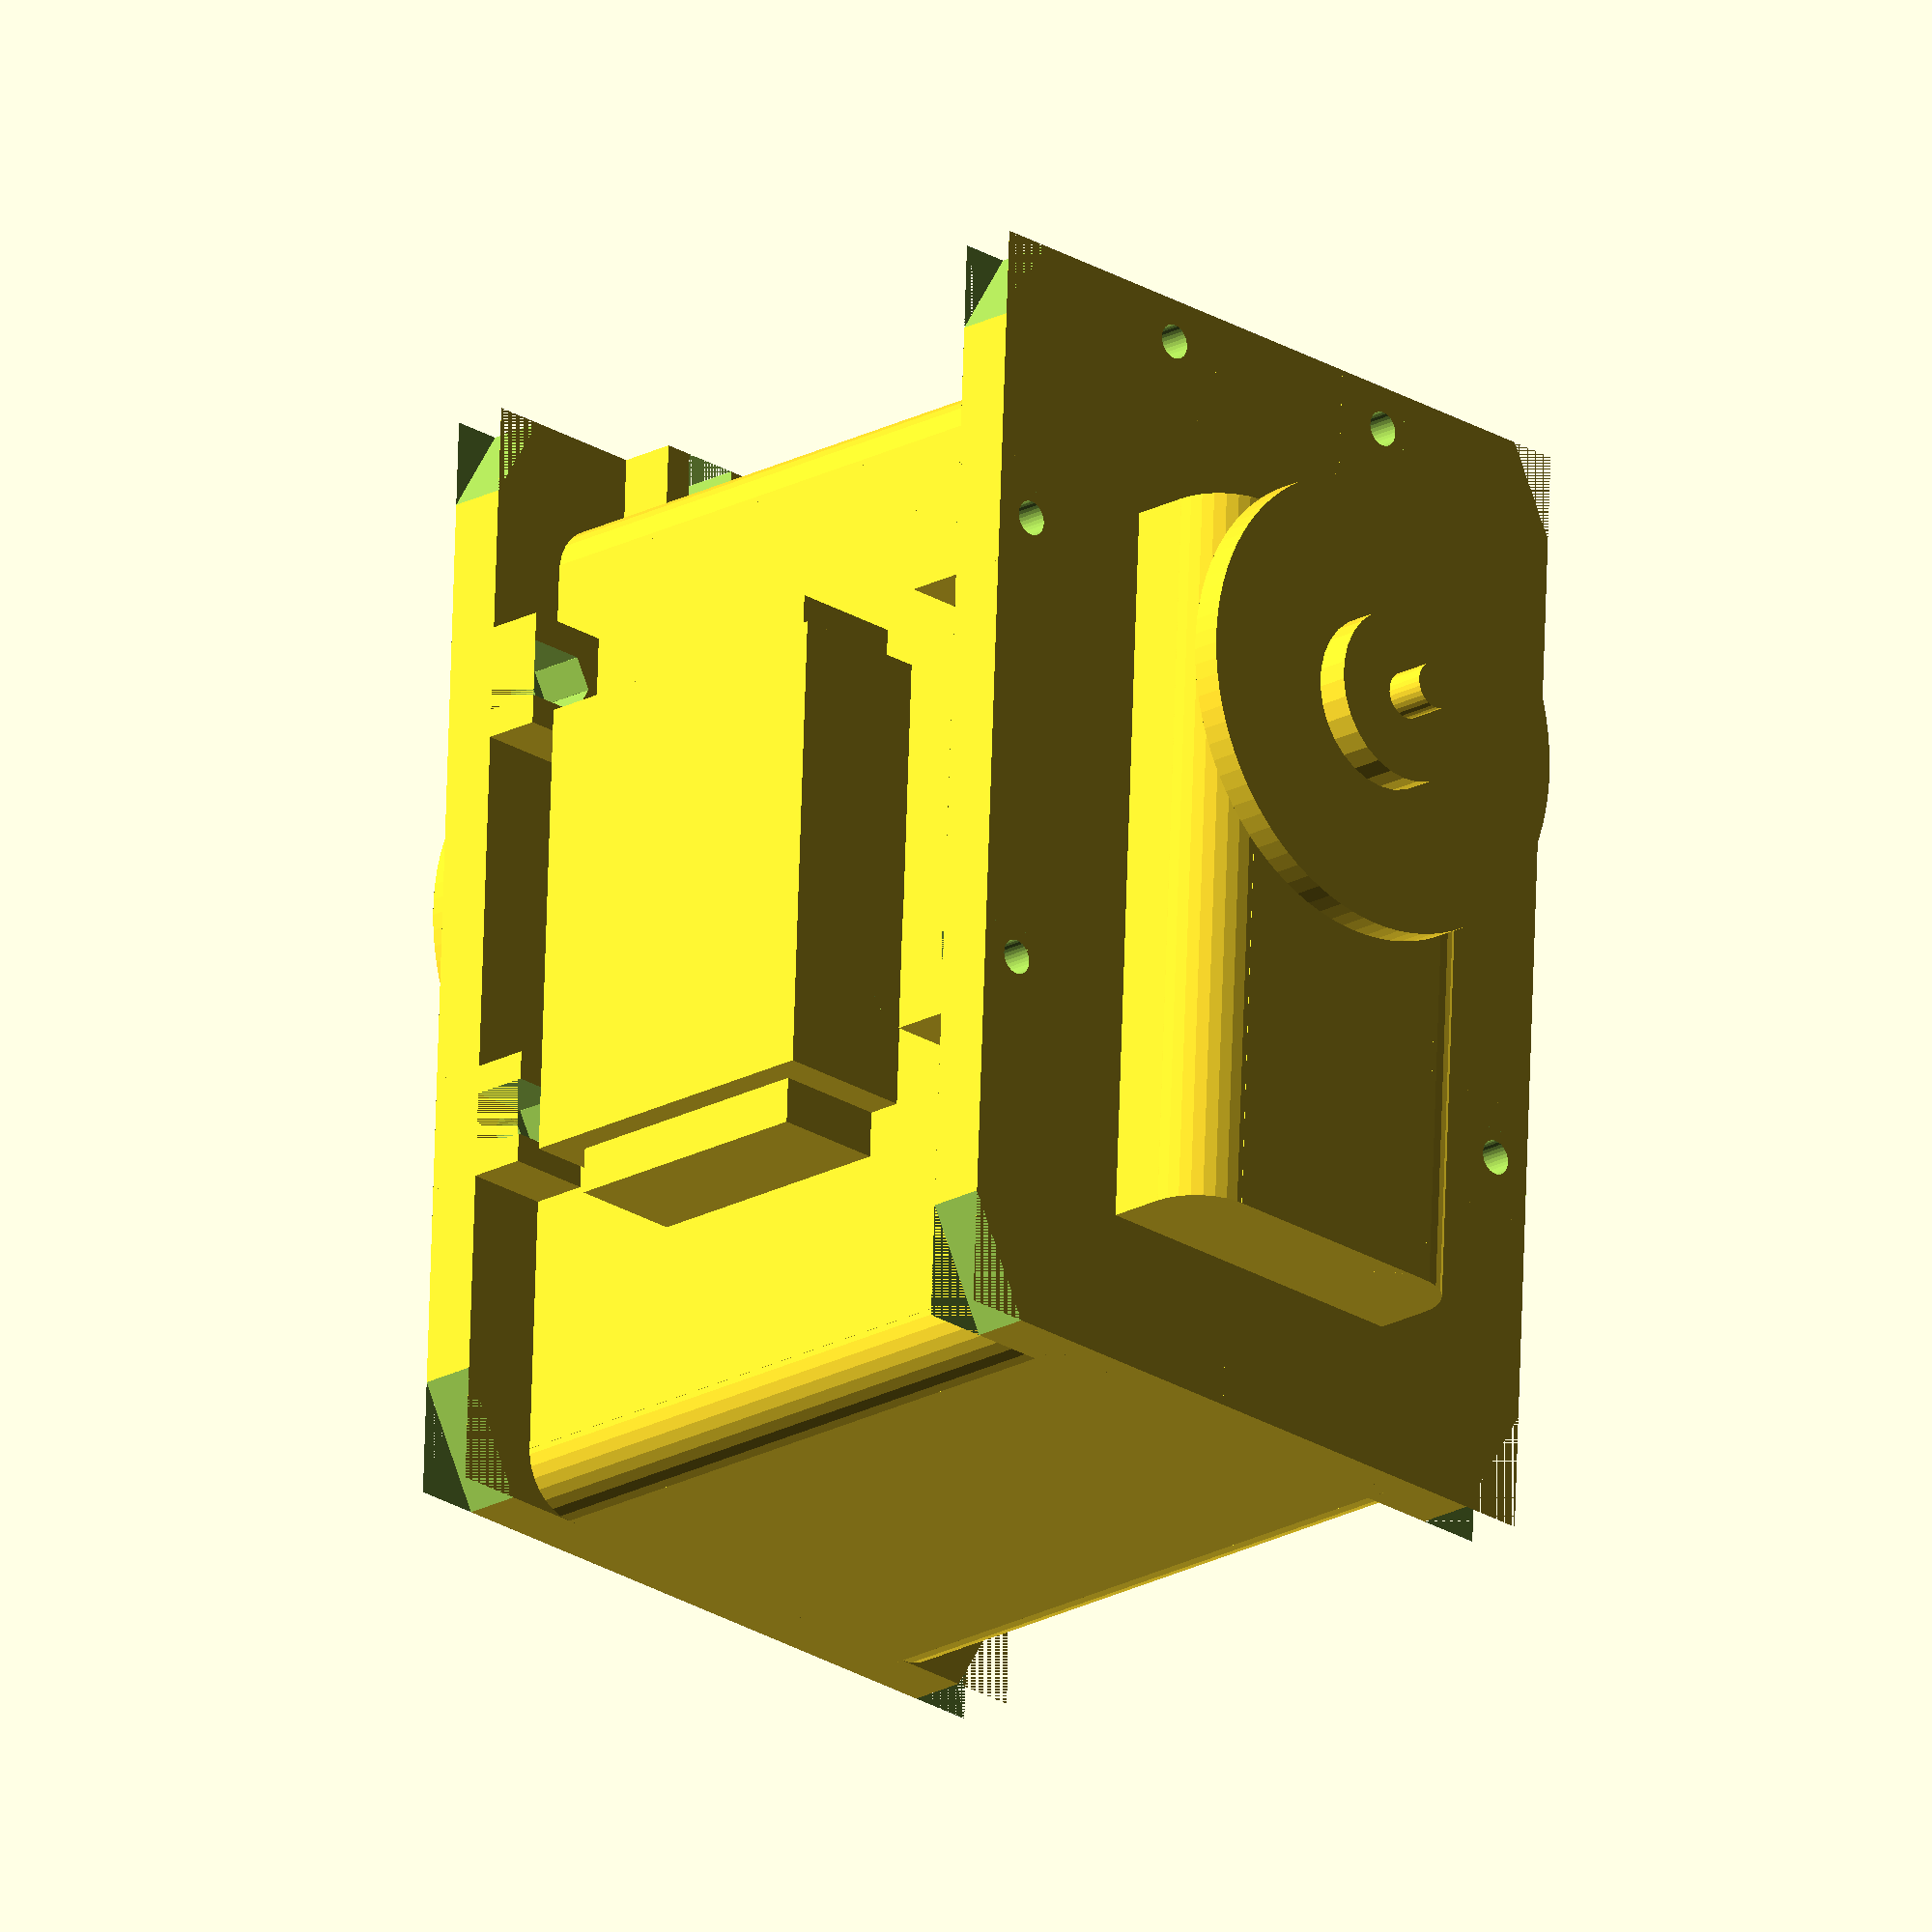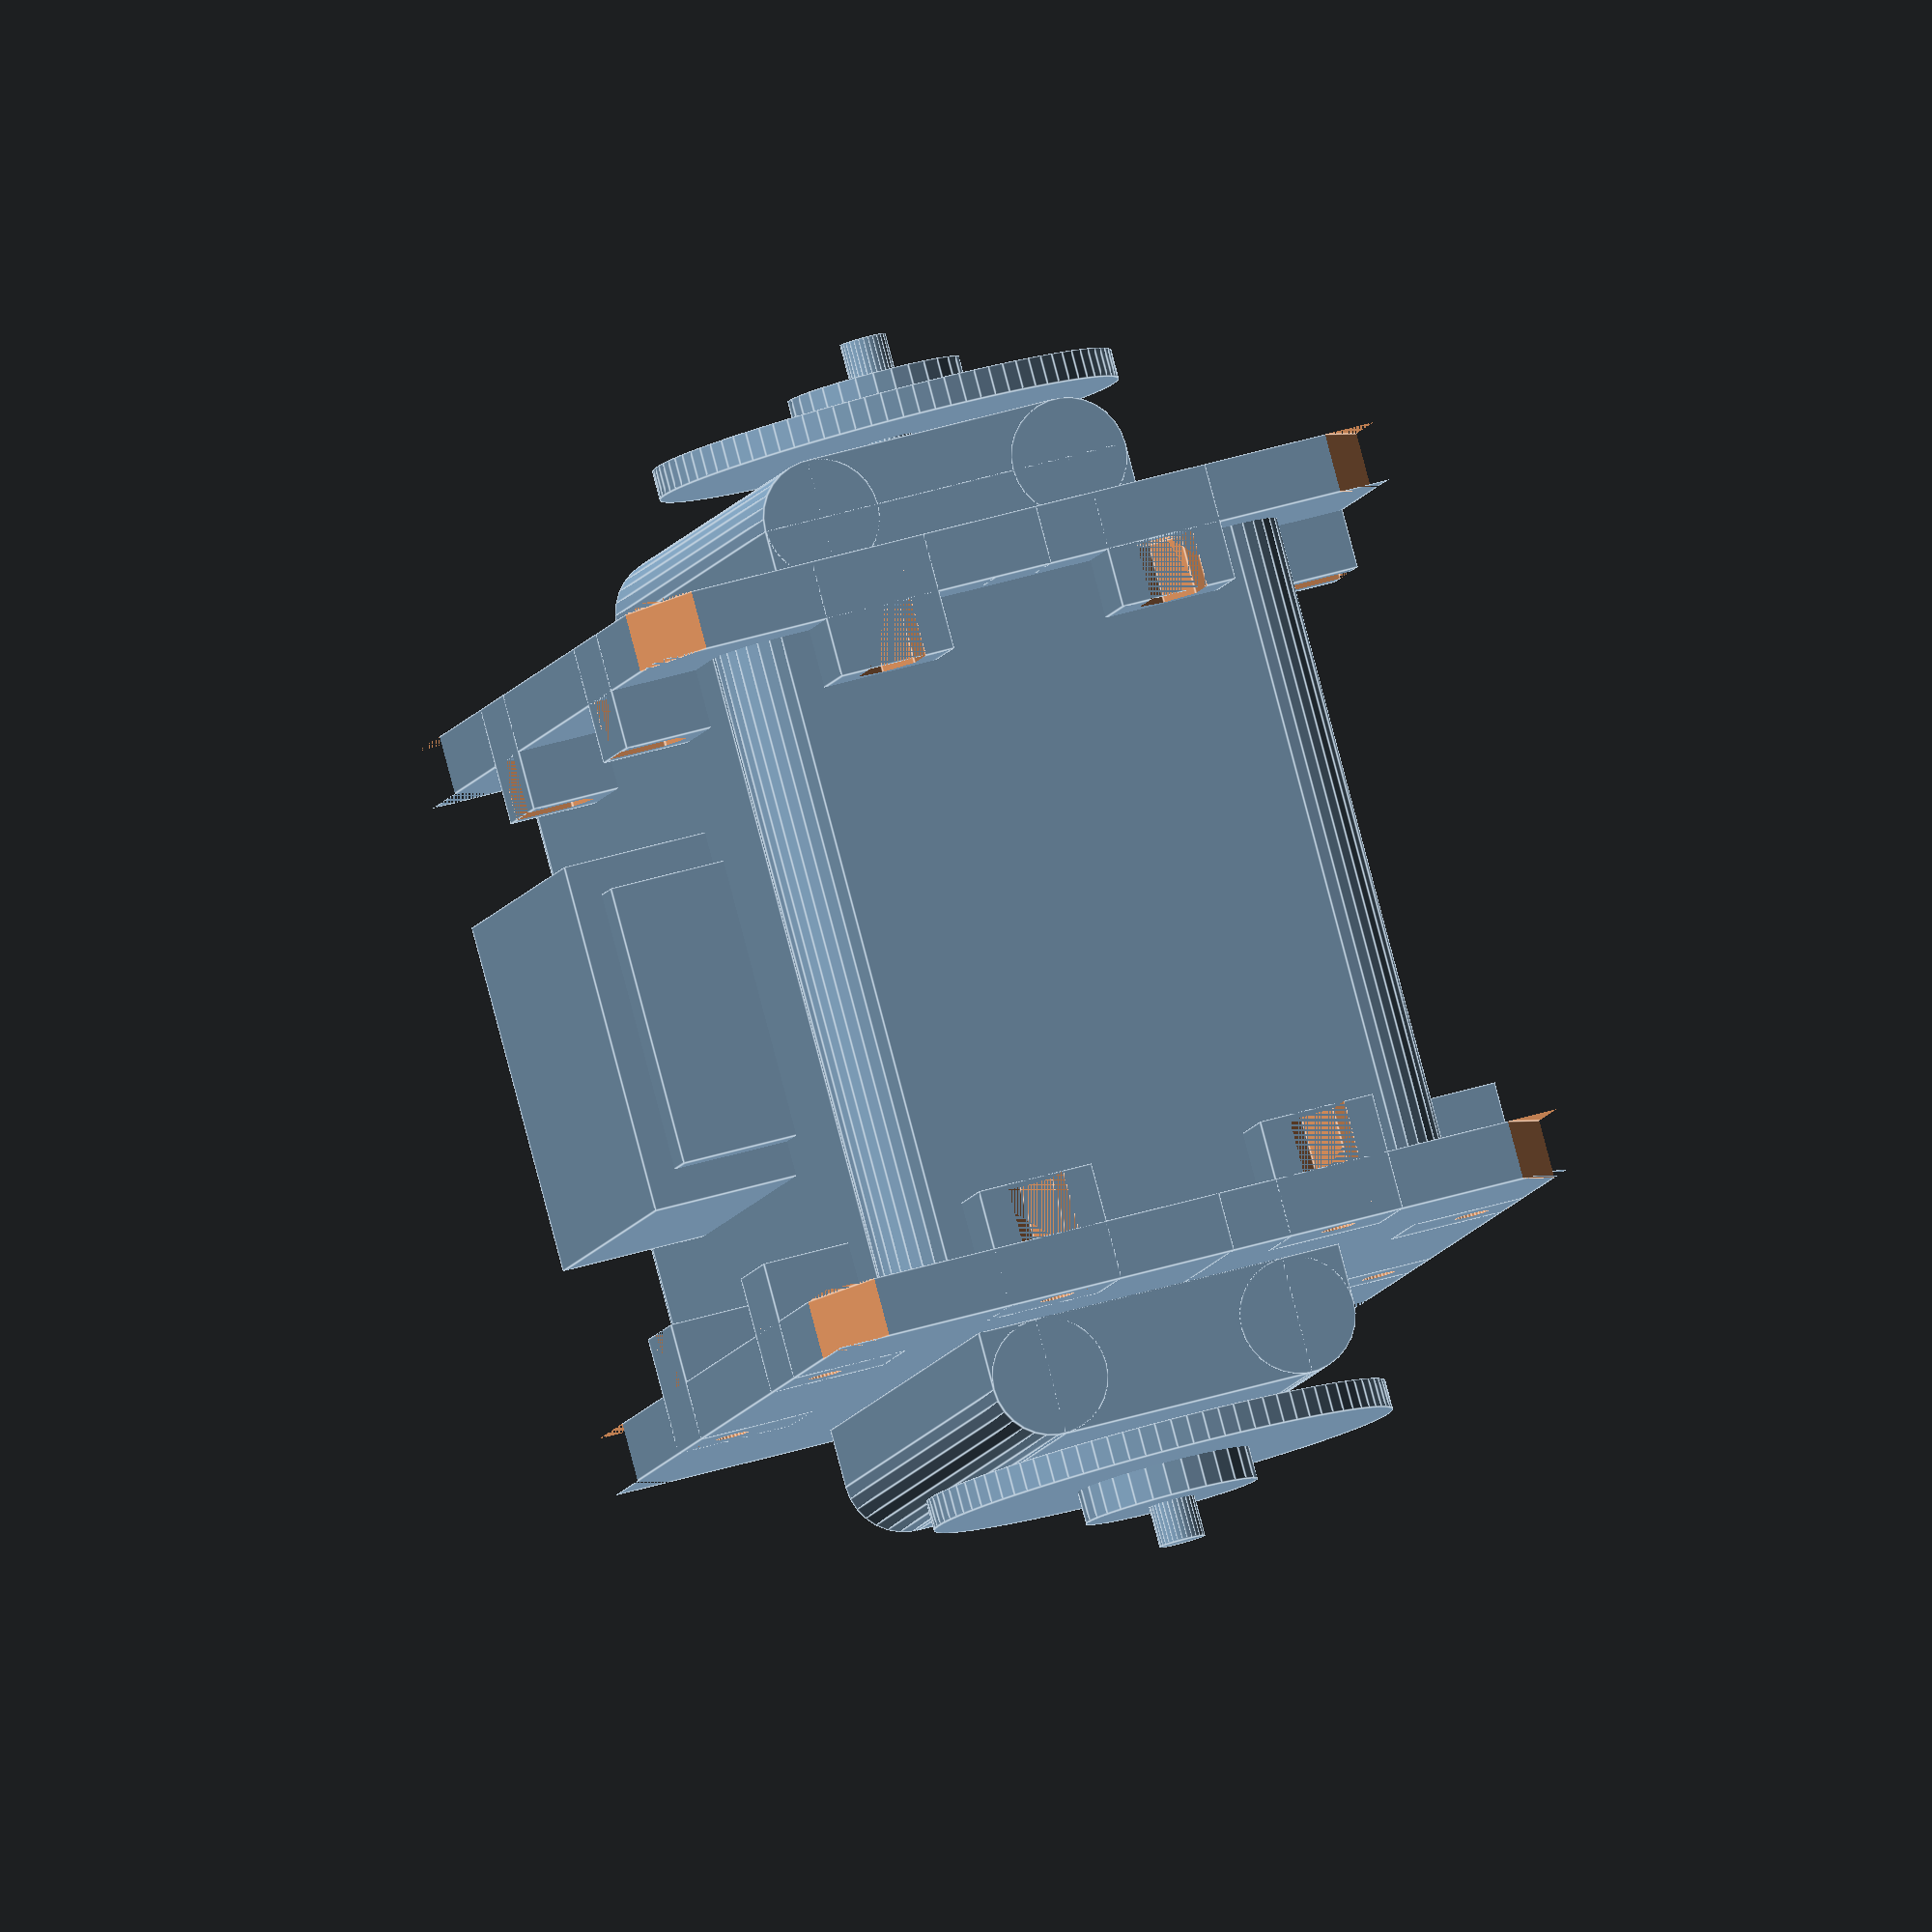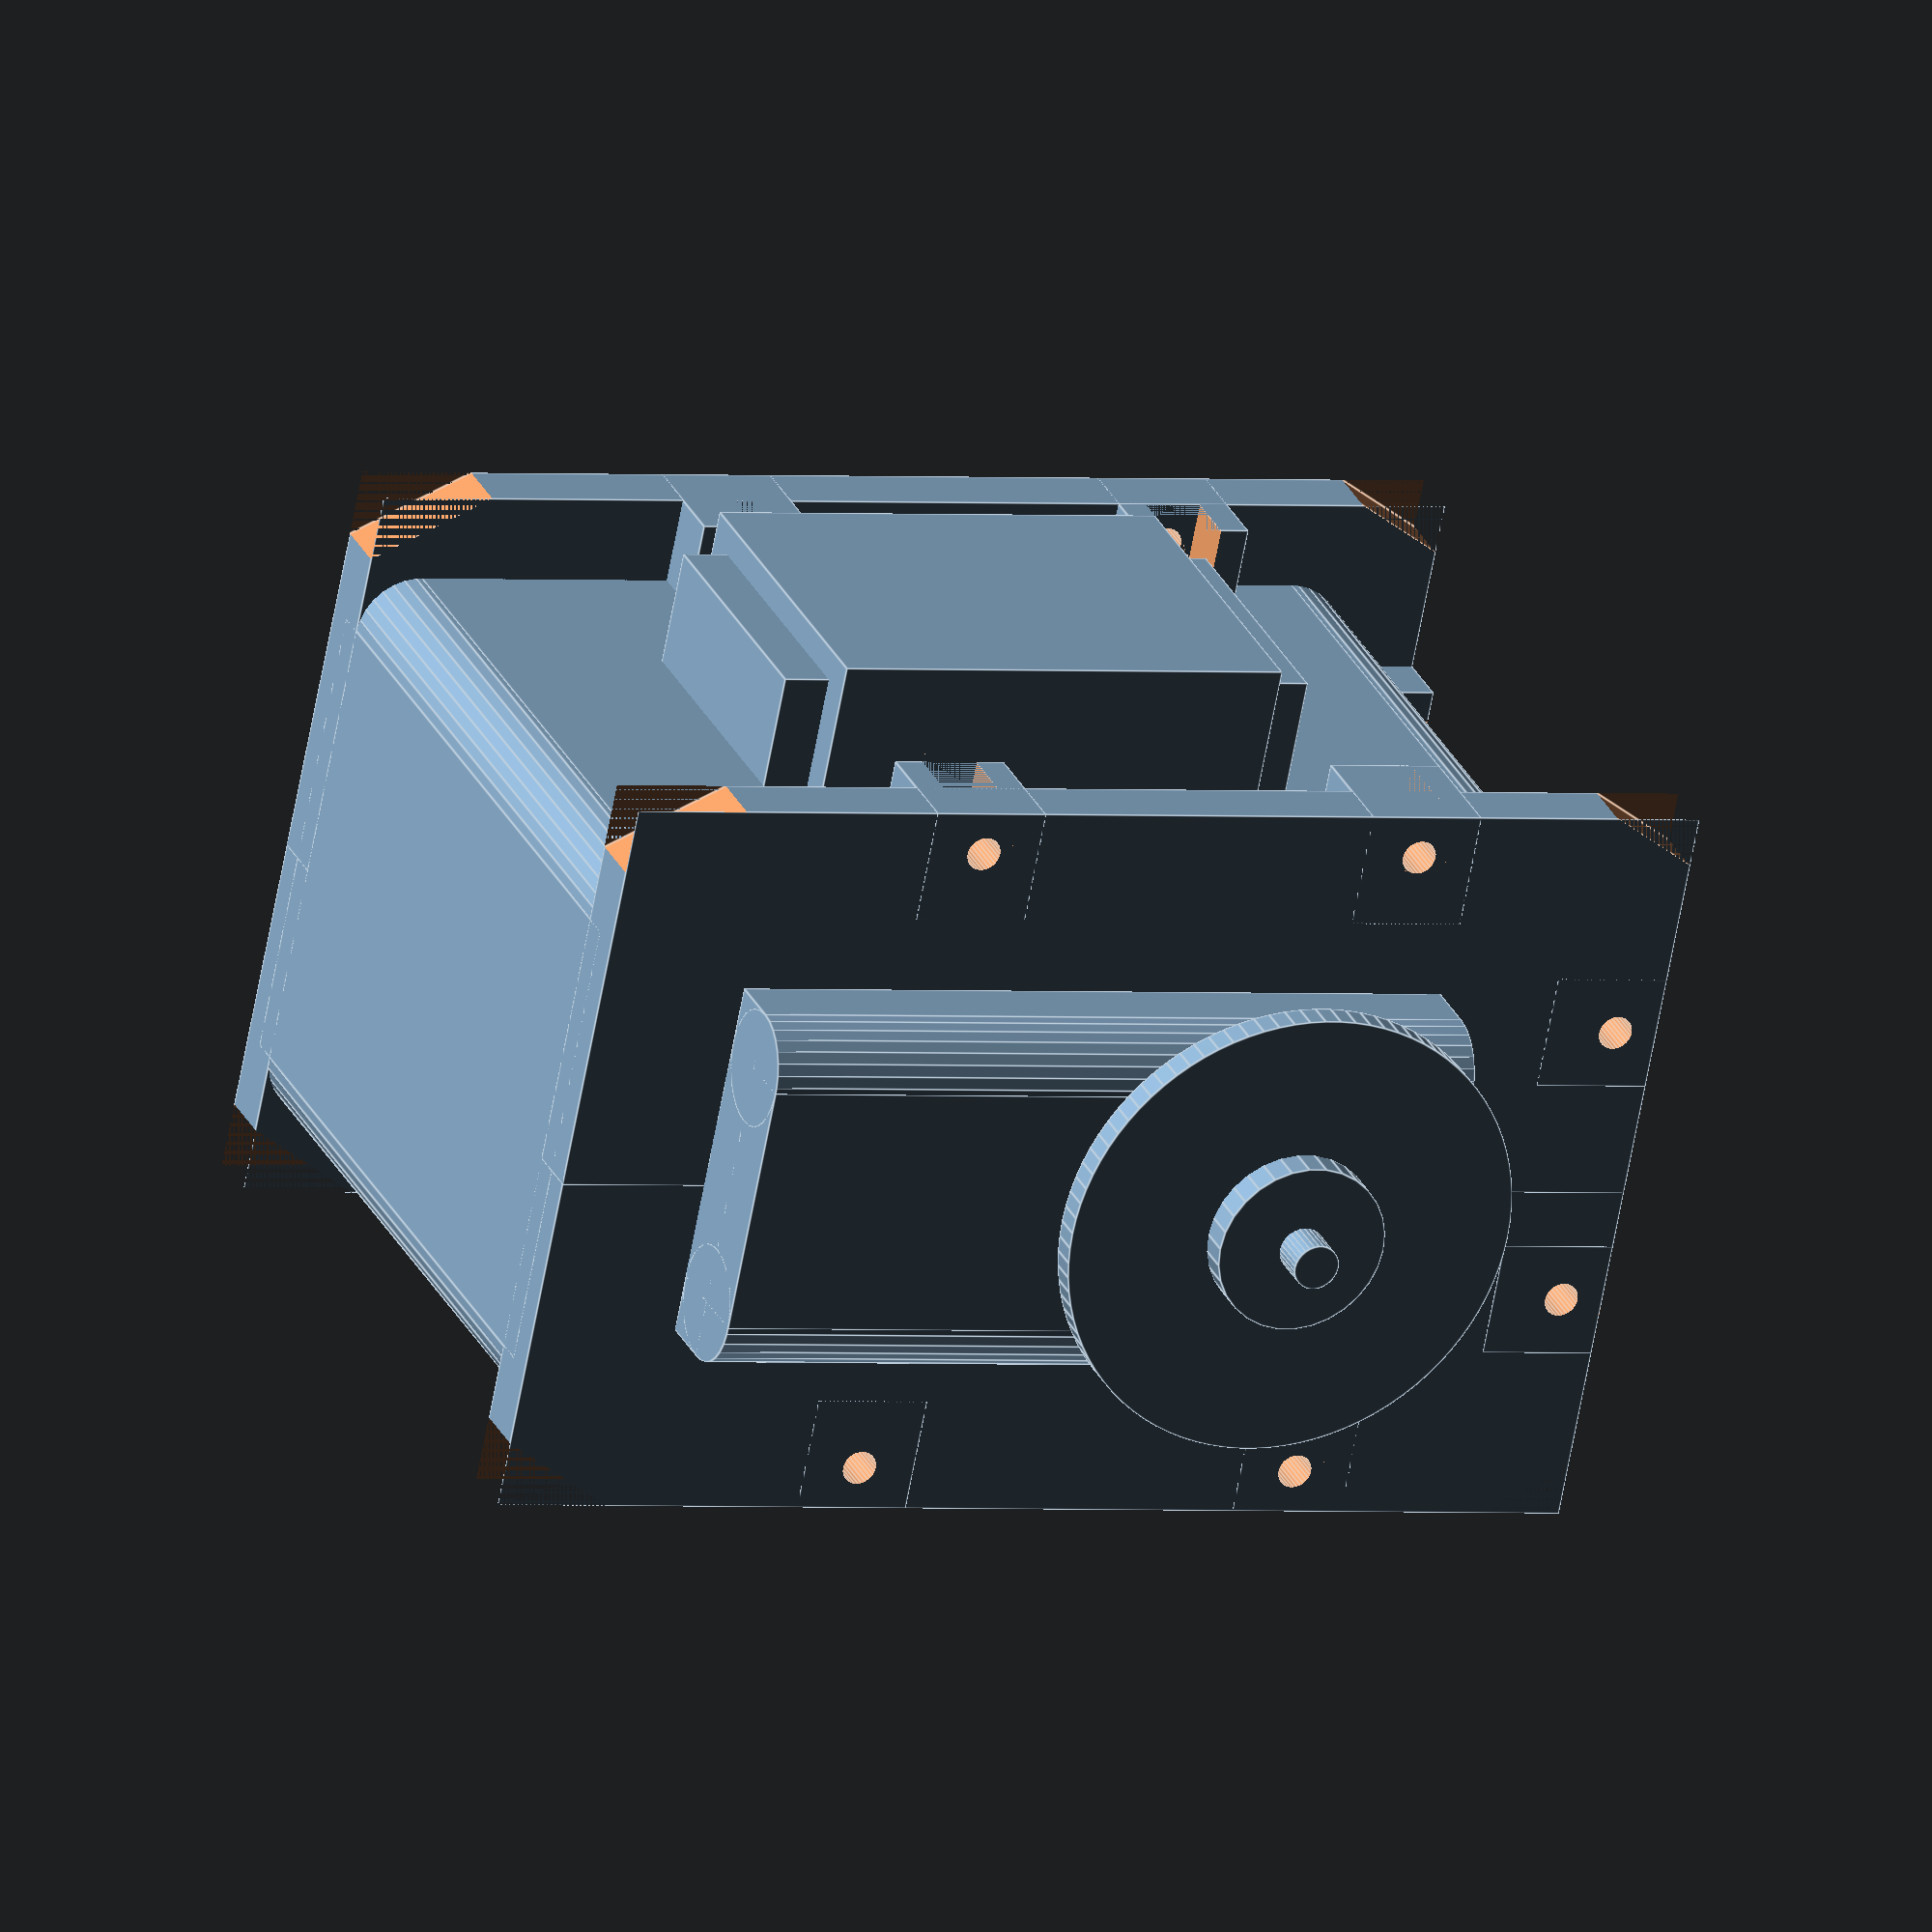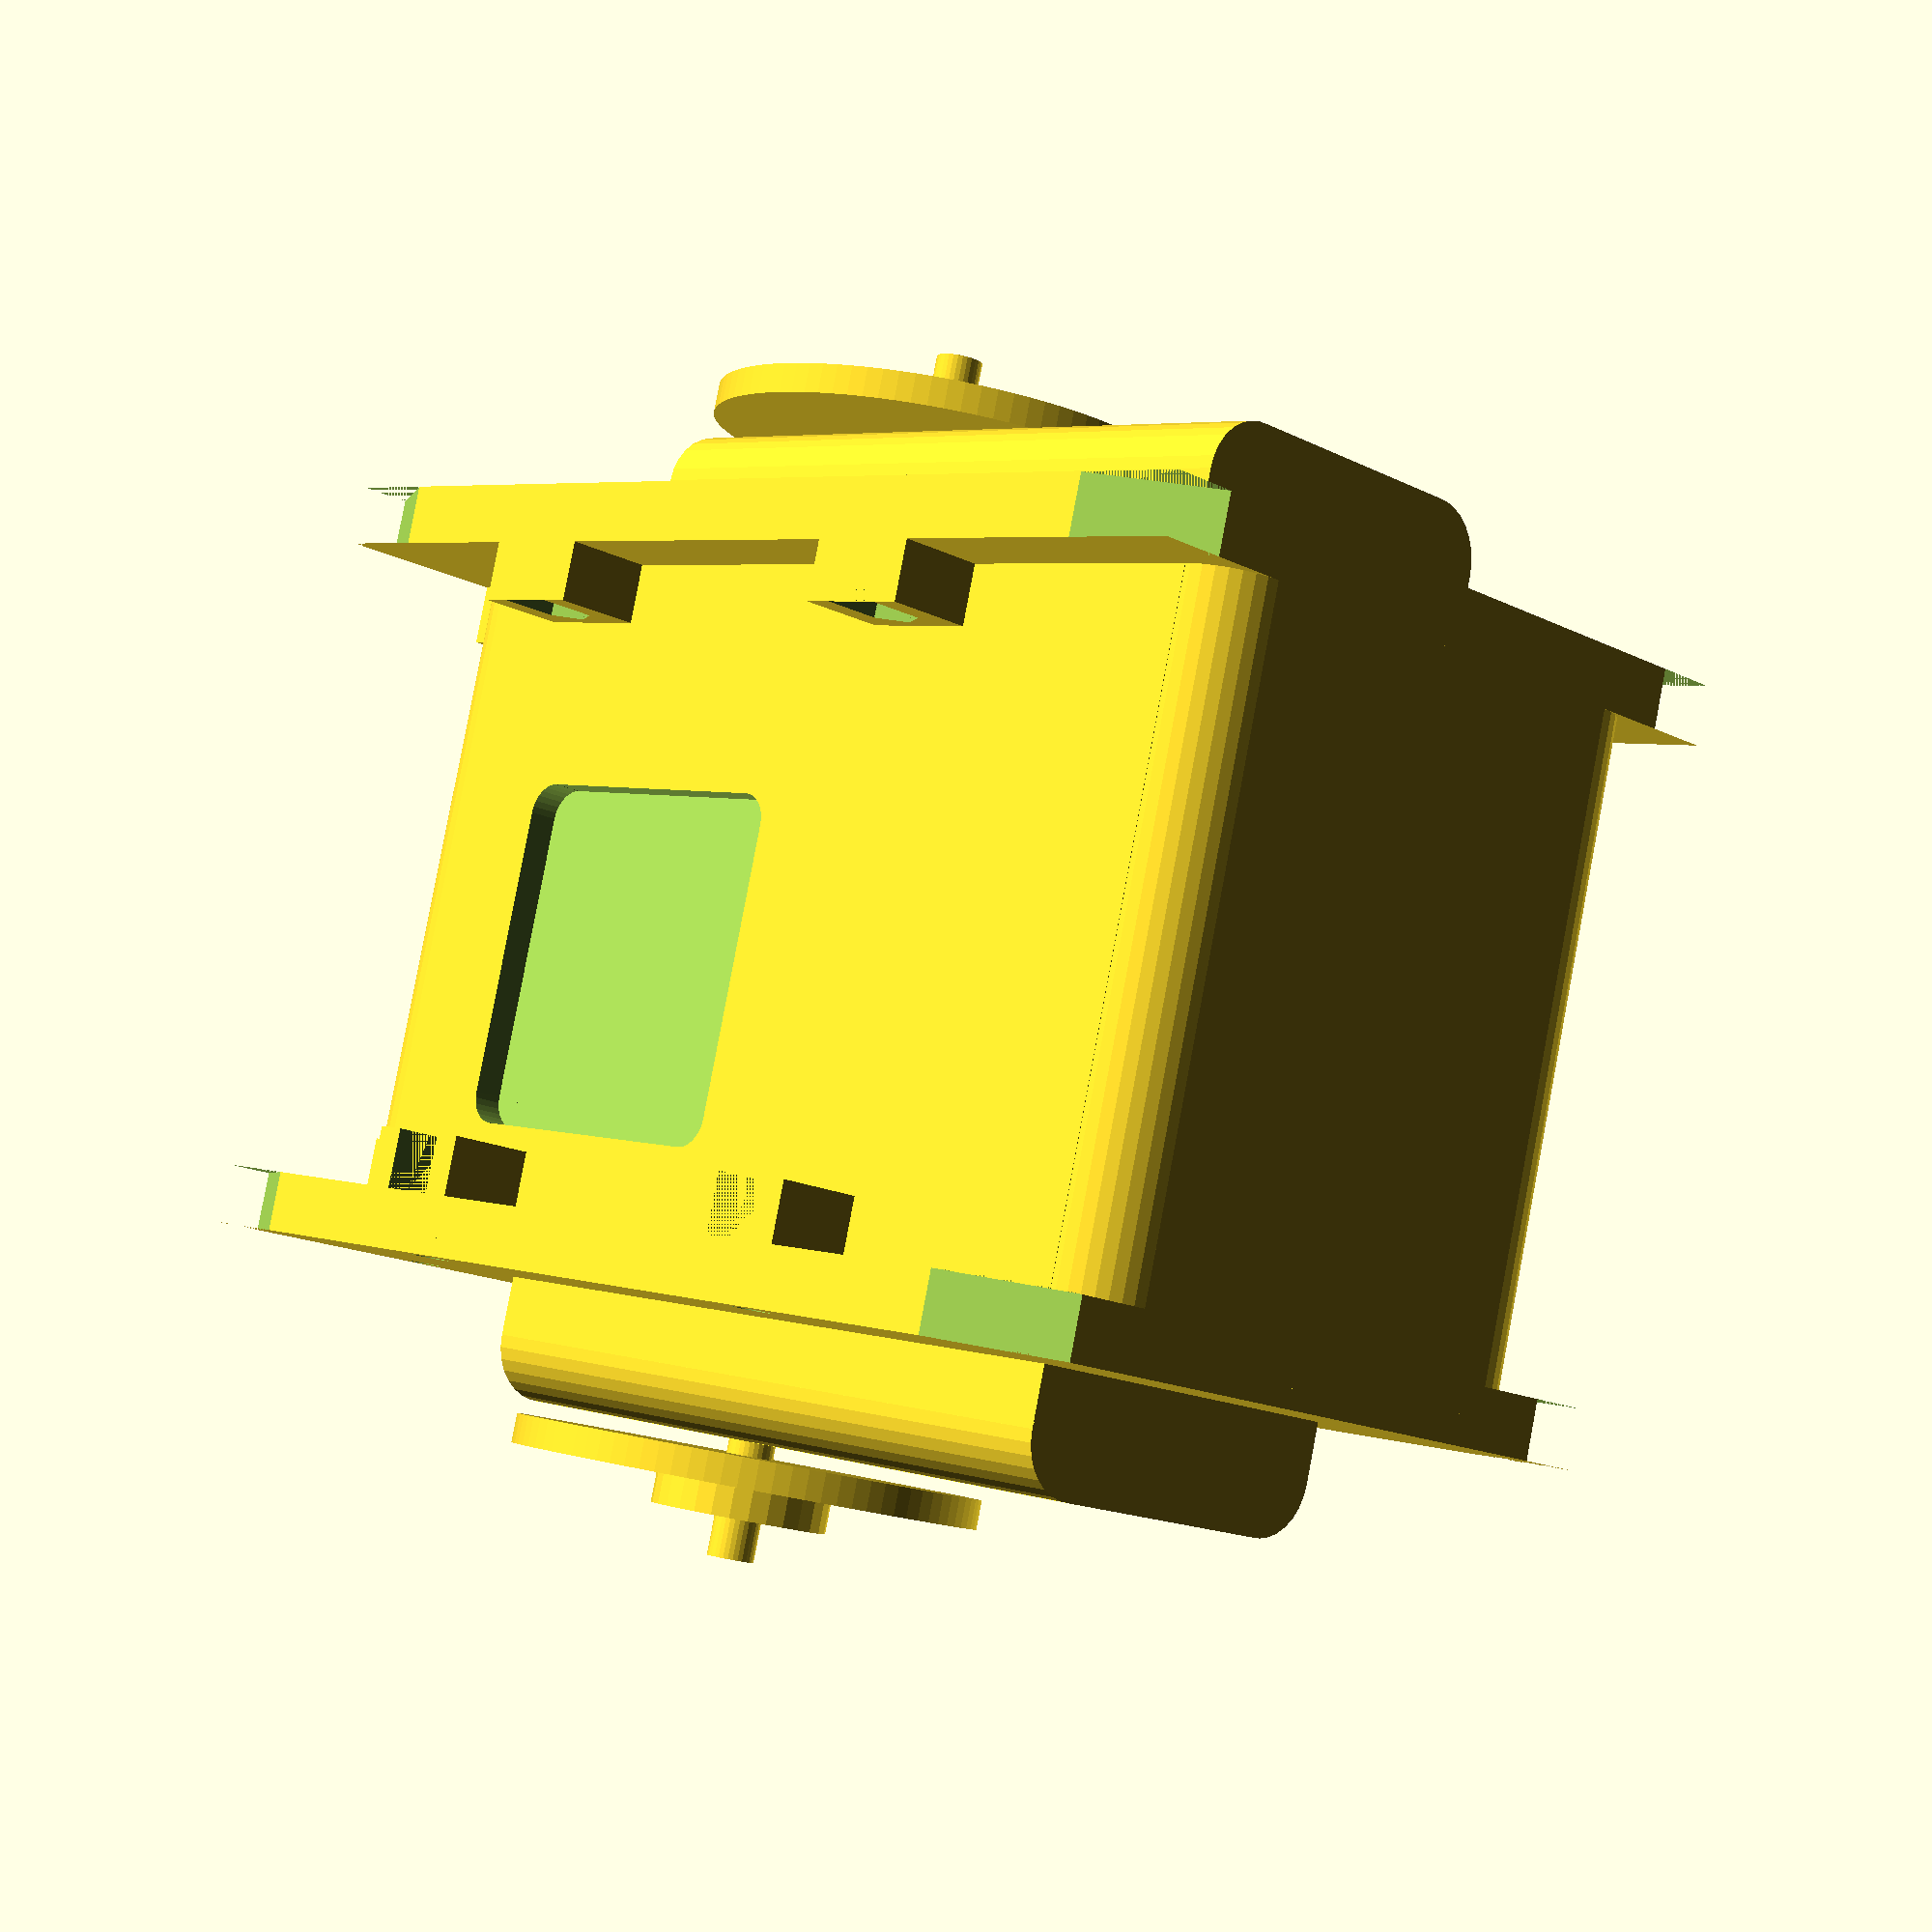
<openscad>
height = 4;
width = 6;
length = 8;
round_height = 0.5;
res = 30;
screw_size = 0.5;

module my_cube(s, c) {
  translate(c)
  cube(s, center = true);
}

module round_cylinder(c) {
  translate(c)
  rotate([90, 0, 0])
  cylinder(h = width, r = round_height, center = true, $fn = res);
}

module screw(c, r = [0, 0, 0]) {
  translate(c)
  rotate(r)
  difference() {
    my_cube([2 * round_height, 2 * round_height, 2 * round_height], [0, 0, 0]);
    
    union() {
      my_cube([round_height, 3 * round_height, round_height], [0, 0, 0.5 * round_height]);
      {
        translate([-0.15 * round_height, -round_height, 0.01])
        rotate([0, 30, 0])
        cube(size = [0.58 * round_height, 2 * round_height, 0.4 * round_height], center = true);
      }
      mirror([1, 0, 0])
      {
        translate([-0.15 * round_height, -round_height, 0.01])
        rotate([0, 30, 0])
        cube(size = [0.58 * round_height, 2 * round_height, 0.4 * round_height], center = true);
      }
    }
  }
}

module outer_board(y_offset) {
  translate([0, y_offset, 0])
  union() {
    my_cube([length * 0.8, round_height * 1, height * 0.8]);
    my_cube([length * 0.8, round_height * 3, height * 0.8 - round_height * 2]);
    
    translate([0, 0.5 * round_height, height * 0.4 - round_height])
    rotate([0, 90, 0])
    cylinder(h = length * 0.8, r = round_height, center = true, $fn = res);

    translate([0, 0.5 * round_height, -height * 0.4 + round_height])
    rotate([0, 90, 0])
    cylinder(h = length * 0.8, r = round_height, center = true, $fn = res);
    
    translate([-length * 0.2, 0, 0])
    union() {
      rotate([90, 0, 0])
      cylinder(h = 7 * round_height, r = round_height * 0.4, center = true, $fn = res);

      translate([0, 2 * round_height, 0])
      rotate([90, 0, 0])
      cylinder(h = 0.5 * round_height, r = 4 * round_height, center = true, $fn = res * 3);
    
      translate([0, 2.5 * round_height, 0])
      rotate([90, 0, 0])
      cylinder(h = 0.6 * round_height, r = 1.5 * round_height, center = true, $fn = res);
    }
  }
}

module board(y_offset, z_offset) {
  translate([-1.5 * round_height, y_offset, z_offset])
  difference() {
    union() {
      my_cube([length + 3.5 * round_height, round_height,   height / 2 + 3 * round_height], [0.75 * round_height, 0, 0]);

      screw([length / 4, -0.5 * round_height, height / 2 - 1.5 * round_height]);
      screw([-length / 4, -0.5 * round_height, height / 2 - 1.5 * round_height]);
      
      screw([-length / 2, -0.5 * round_height, -0.5 * round_height], [0, -90, 0]);
    }

    union() {
      translate([length / 4, 0, height / 2 - 1.25 * round_height])
      rotate([90, 0, 0])
      cylinder(h = 10, r = 0.3 * round_height, center = true, $fn = res);
      
      translate([-length / 4, 0, height / 2 - 1.25 * round_height])
      rotate([90, 0, 0])
      cylinder(h = 10, r = 0.3 * round_height, center = true, $fn = res);
      
      translate([-length / 2 - 0.25 * round_height, -0.5 * round_height, -0.5 * round_height])
      rotate([90, 0, 0])
      cylinder(h = 10, r = 0.3 * round_height, center = true, $fn = res);
      
      translate([length / 2 + 2.5 * round_height, 0, height / 4 + 1.5 * round_height])
      rotate([0, 30, 0])
      cube(size = [height / 2, round_height, height / 4], center = true);
      
      translate([-length / 2 - 1.5 * round_height, 0, height / 4 + 1.5 * round_height])
      rotate([0, -30, 0])
      cube(size = [height / 2, round_height, height / 4], center = true);
    }
  }
}

difference() {
union() {
my_cube([length * 0.6, width * 0.4, 6 * round_height], [0, 0, -height / 2]);
my_cube([length * 0.5, width * 0.5, 7 * round_height], [0, 0, -height / 2]);
  
my_cube([length, width, height], [0, 0, 0]);
  
round_cylinder([length / 2, 0, height / 2]);
round_cylinder([length / 2, 0, -height / 2]);
round_cylinder([-length / 2, 0, height / 2]);
round_cylinder([-length / 2, 0, -height / 2]);

my_cube([length, width, 2 * round_height], [0, 0, height / 2]);
my_cube([length, width, 2 * round_height], [0, 0, -height / 2]);
my_cube([2 * round_height, width, height], [length / 2, 0, 0]);
my_cube([2 * round_height, width, height], [-length / 2, 0, 0]);

board(width / 2, height / 2 - round_height);
mirror([0, 0, 1])
board(width / 2, height / 2 - round_height);
  
mirror([0, 1, 0]){
board(width / 2, height / 2 - round_height);
mirror([0, 0, 1])
board(width / 2, height / 2 - round_height);
}

outer_board(width / 2 + round_height);
mirror([0, 1, 0])
outer_board(width / 2 + round_height);
}

translate([-length * 0.2, -width * 0.1, height / 2 + 1.5 * round_height])
union() {
my_cube([length * 0.3, width * 0.4, round_height * 2], [0, 0, 0]);
translate([length * 0.15, width * 0.2, 0])
cylinder(h = round_height * 2, r = 0.5 * round_height, center = true, $fn = res);
translate([length * 0.15, -width * 0.2, 0])
cylinder(h = round_height * 2, r = 0.5 * round_height, center = true, $fn = res);
translate([-length * 0.15, width * 0.2, 0])
cylinder(h = round_height * 2, r = 0.5 * round_height, center = true, $fn = res);
translate([-length * 0.15, -width * 0.2, 0])
cylinder(h = round_height * 2, r = 0.5 * round_height, center = true, $fn = res);
  
my_cube([round_height, width * 0.4, round_height * 2], [length * 0.15, 0, 0]);
my_cube([round_height, width * 0.4, round_height * 2], [-length * 0.15, 0, 0]);
my_cube([length * 0.3, round_height, round_height * 2], [0, width * 0.2, 0]);
my_cube([length * 0.3, round_height, round_height * 2], [0, -width * 0.2, 0]);
}

}
</openscad>
<views>
elev=204.3 azim=267.5 roll=315.5 proj=o view=solid
elev=133.3 azim=232.7 roll=288.8 proj=o view=edges
elev=246.0 azim=201.3 roll=10.5 proj=o view=edges
elev=16.4 azim=14.9 roll=44.1 proj=p view=wireframe
</views>
